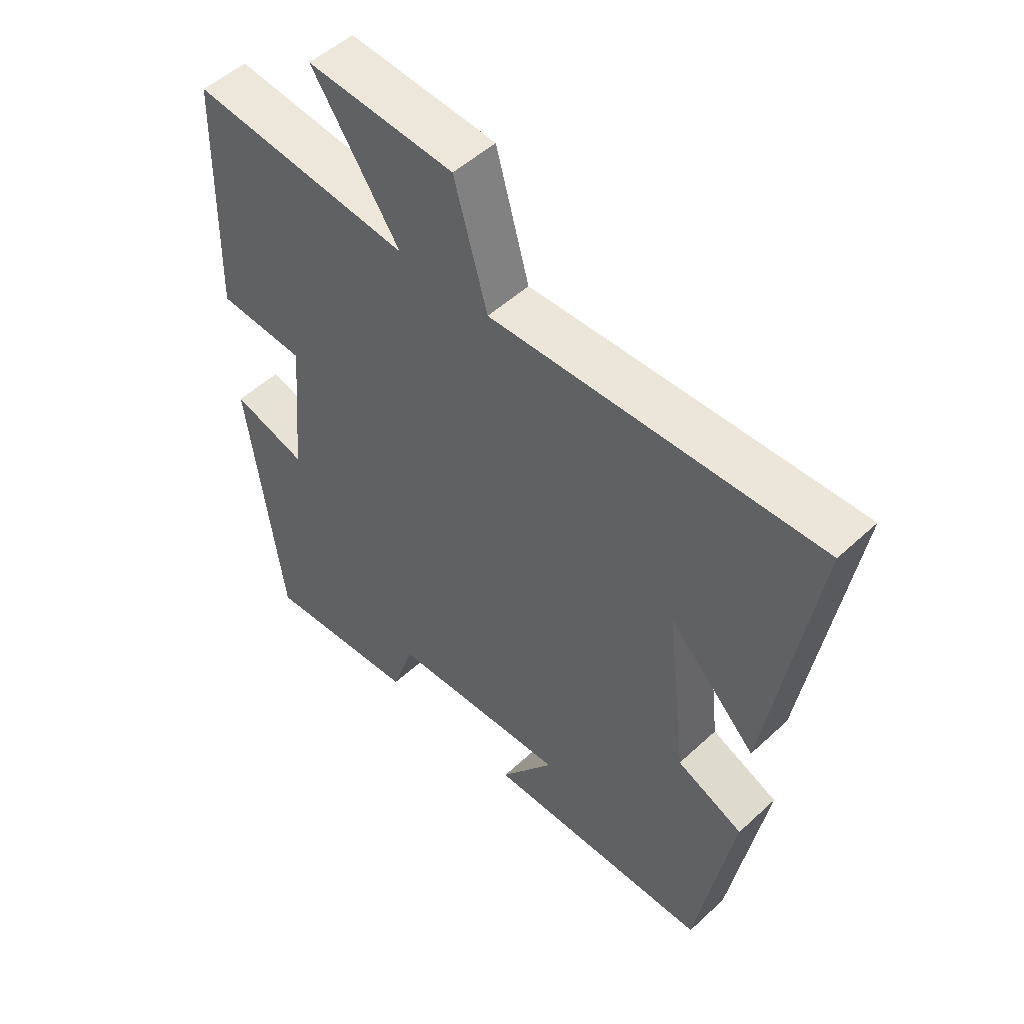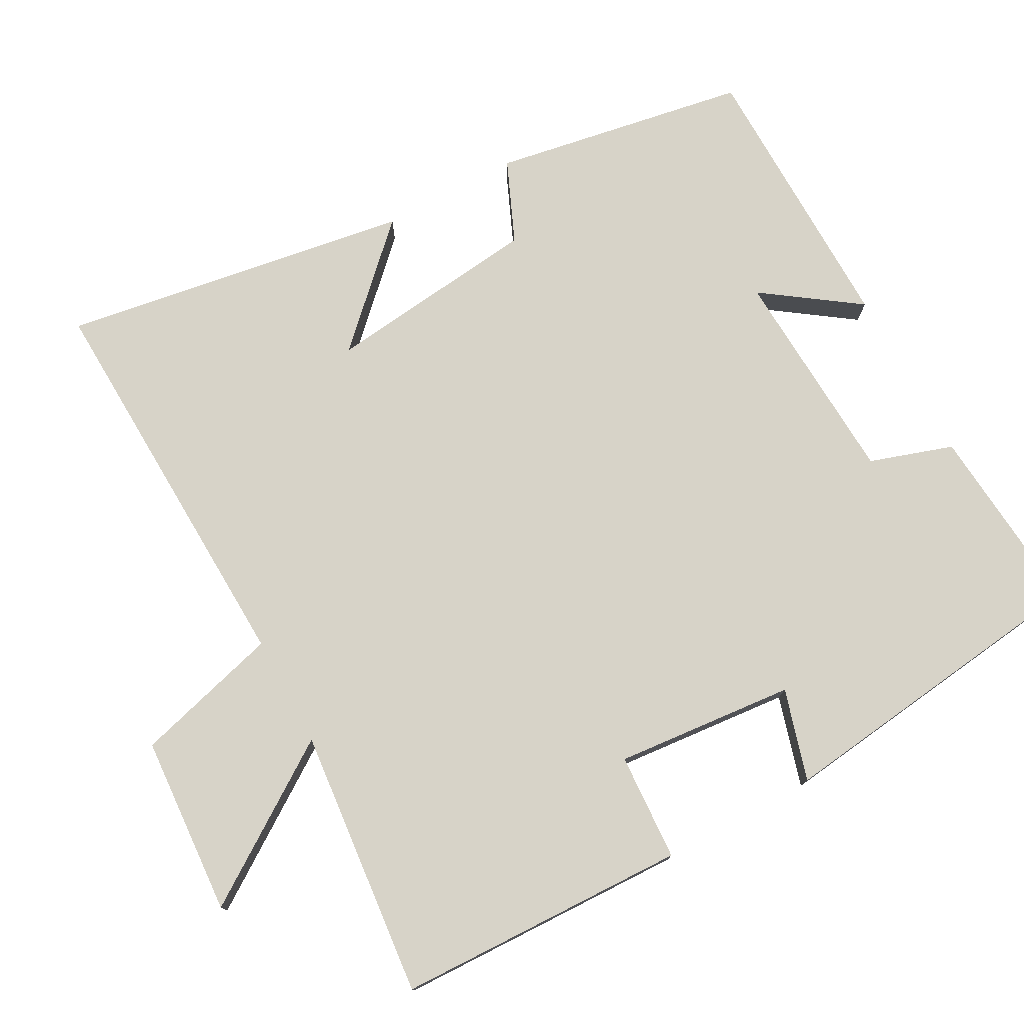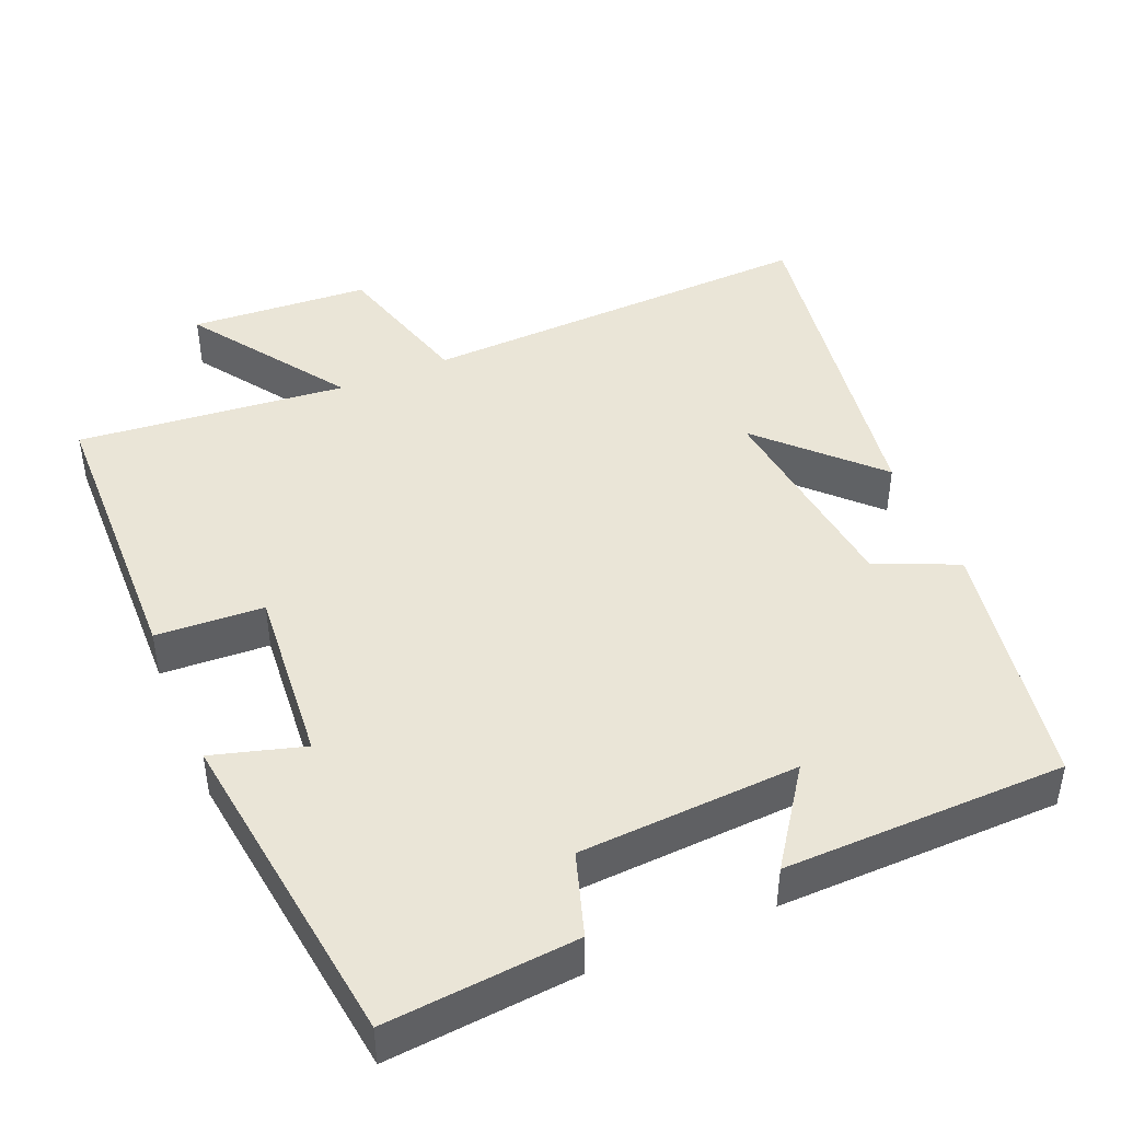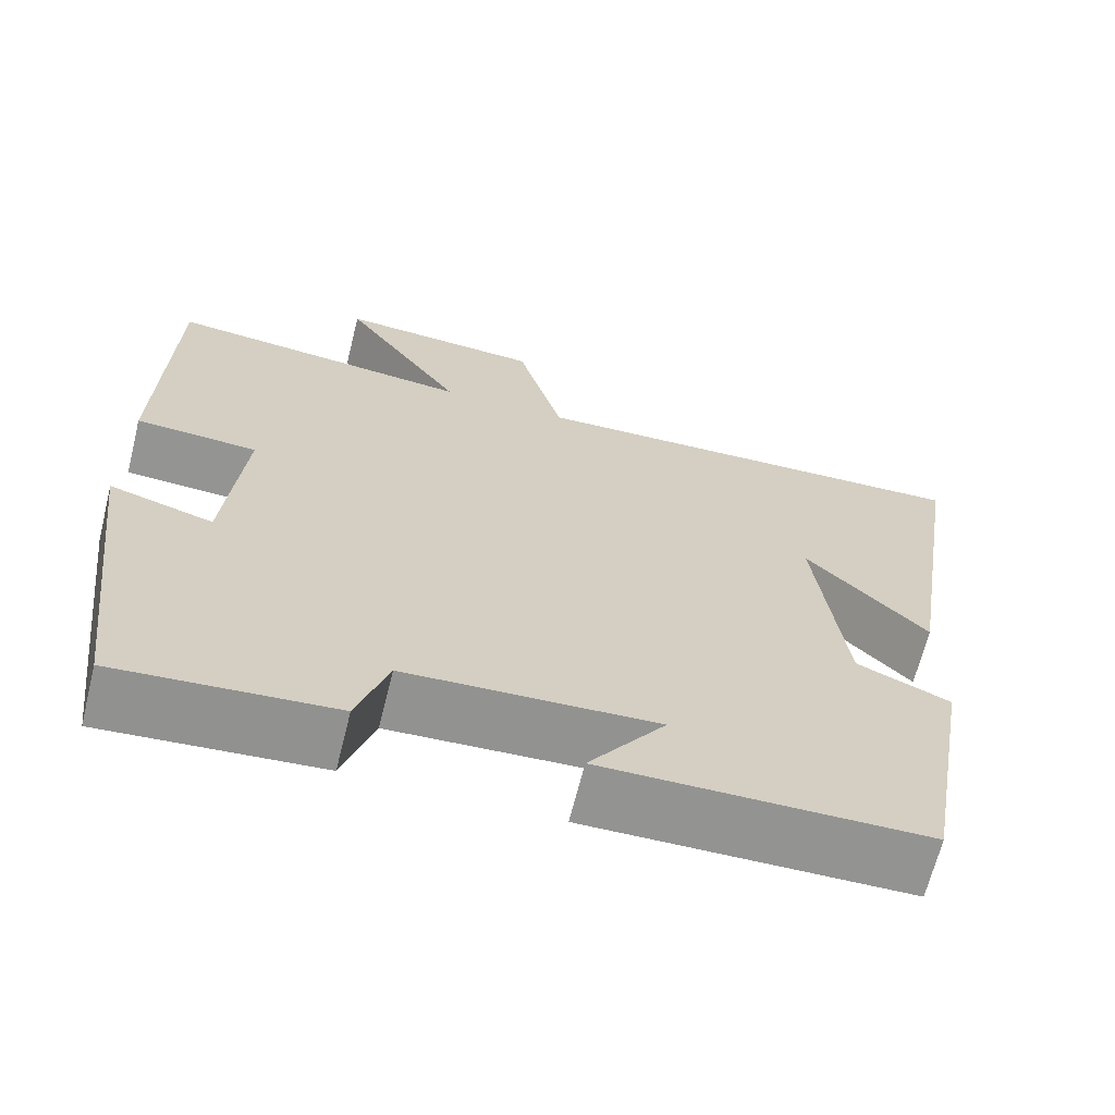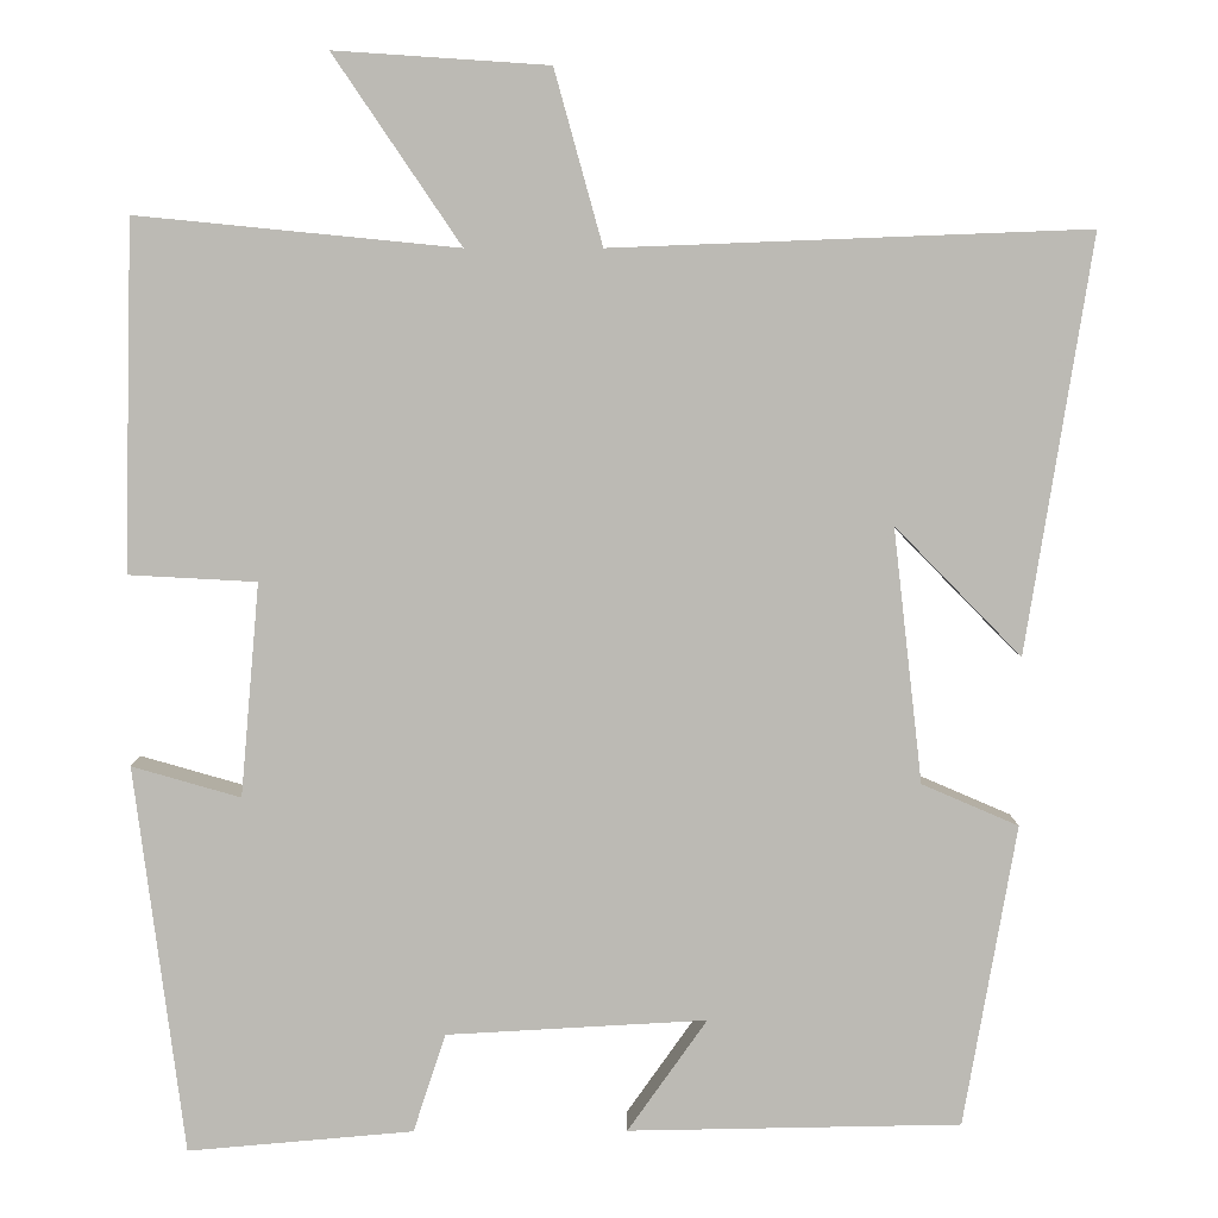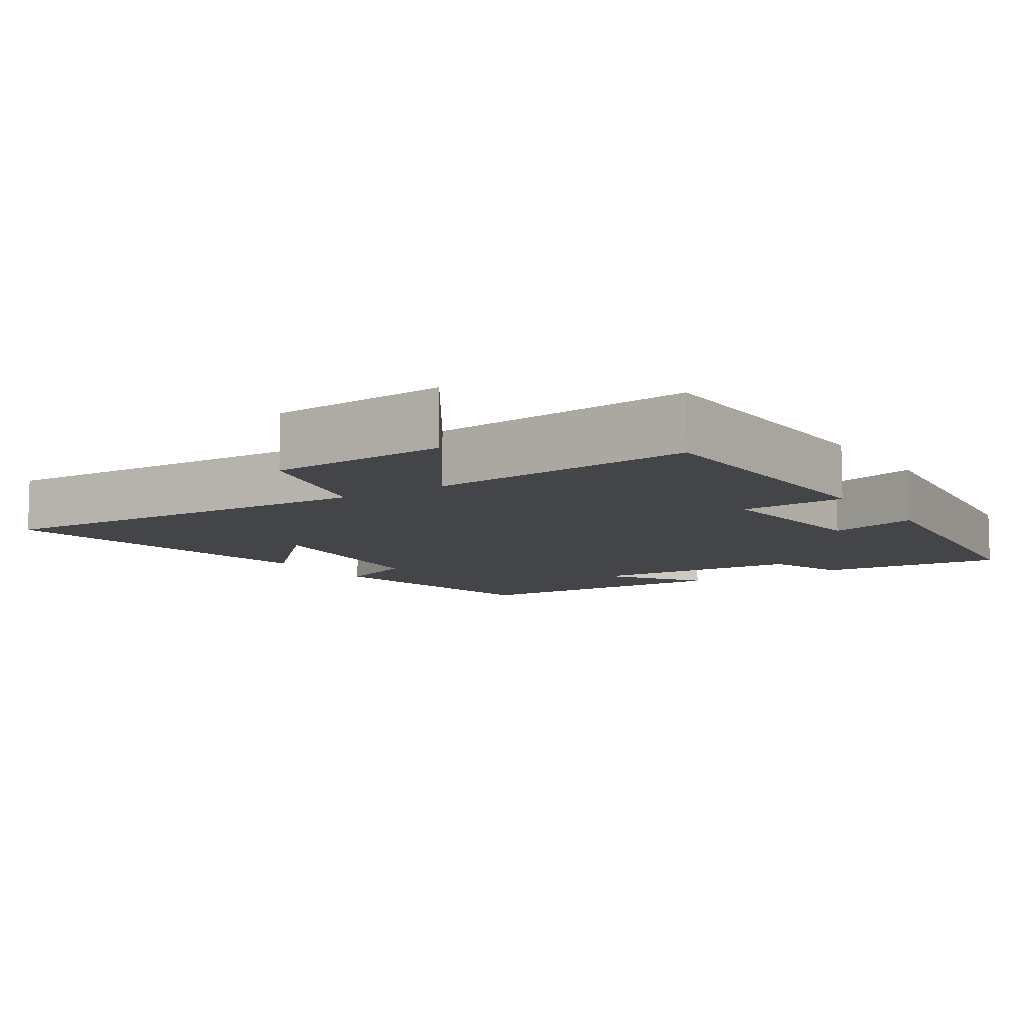
<metadata>
{"format":"obj","ext":"obj","renderer":"f3d","projection":"perspective","resolution":1024,"background":"white","views":[{"elev":51.4,"azim":-135.1,"up":"+Z"},{"elev":76.5,"azim":61.5,"up":"+Y"},{"elev":44.4,"azim":157.0,"up":"+Y"},{"elev":-66.7,"azim":166.0,"up":"+Z"},{"elev":6.7,"azim":179.4,"up":"+Z"},{"elev":-9.0,"azim":33.2,"up":"+Y"}]}
</metadata>
<code>
v -0.575 0.07 0.521
v -0.031 0.07 0.5
v 0.024 0.07 0.698
v 0.268 0.07 0.714
v 0.123 0.07 0.5
v 0.489 0.07 0.536
v 0.5 0.07 0.139
v 0.354 0.07 0.131
v 0.376 0.07 -0.113
v 0.5 0.07 -0.077
v 0.444 0.07 -0.522
v 0.186 0.07 -0.5
v 0.149 0.07 -0.387
v -0.149 0.07 -0.371
v -0.058 0.07 -0.5
v -0.44 0.07 -0.494
v -0.5 0.07 -0.147
v -0.389 0.07 -0.099
v -0.355 0.07 0.193
v -0.5 0.07 0.045
v -0.575 0 0.521
v -0.031 0 0.5
v 0.024 0 0.698
v 0.268 0 0.714
v 0.123 0 0.5
v 0.489 0 0.536
v 0.5 0 0.139
v 0.354 0 0.131
v 0.376 0 -0.113
v 0.5 0 -0.077
v 0.444 0 -0.522
v 0.186 0 -0.5
v 0.149 0 -0.387
v -0.149 0 -0.371
v -0.058 0 -0.5
v -0.44 0 -0.494
v -0.5 0 -0.147
v -0.389 0 -0.099
v -0.355 0 0.193
v -0.5 0 0.045
f 19 20 1
f 15 16 17 18
f 14 15 18
f 13 14 18 19
f 10 11 12 13
f 9 10 13
f 8 9 13 19
f 5 6 7 8
f 5 8 19
f 2 3 4 5
f 2 5 19
f 1 2 19
f 21 40 39
f 38 37 36 35
f 38 35 34
f 39 38 34 33
f 33 32 31 30
f 33 30 29
f 39 33 29 28
f 28 27 26 25
f 39 28 25
f 25 24 23 22
f 39 25 22
f 39 22 21
f 1 21 22 2
f 2 22 23 3
f 3 23 24 4
f 4 24 25 5
f 5 25 26 6
f 6 26 27 7
f 7 27 28 8
f 8 28 29 9
f 9 29 30 10
f 10 30 31 11
f 11 31 32 12
f 12 32 33 13
f 13 33 34 14
f 14 34 35 15
f 15 35 36 16
f 16 36 37 17
f 17 37 38 18
f 18 38 39 19
f 19 39 40 20
f 20 40 21 1

</code>
